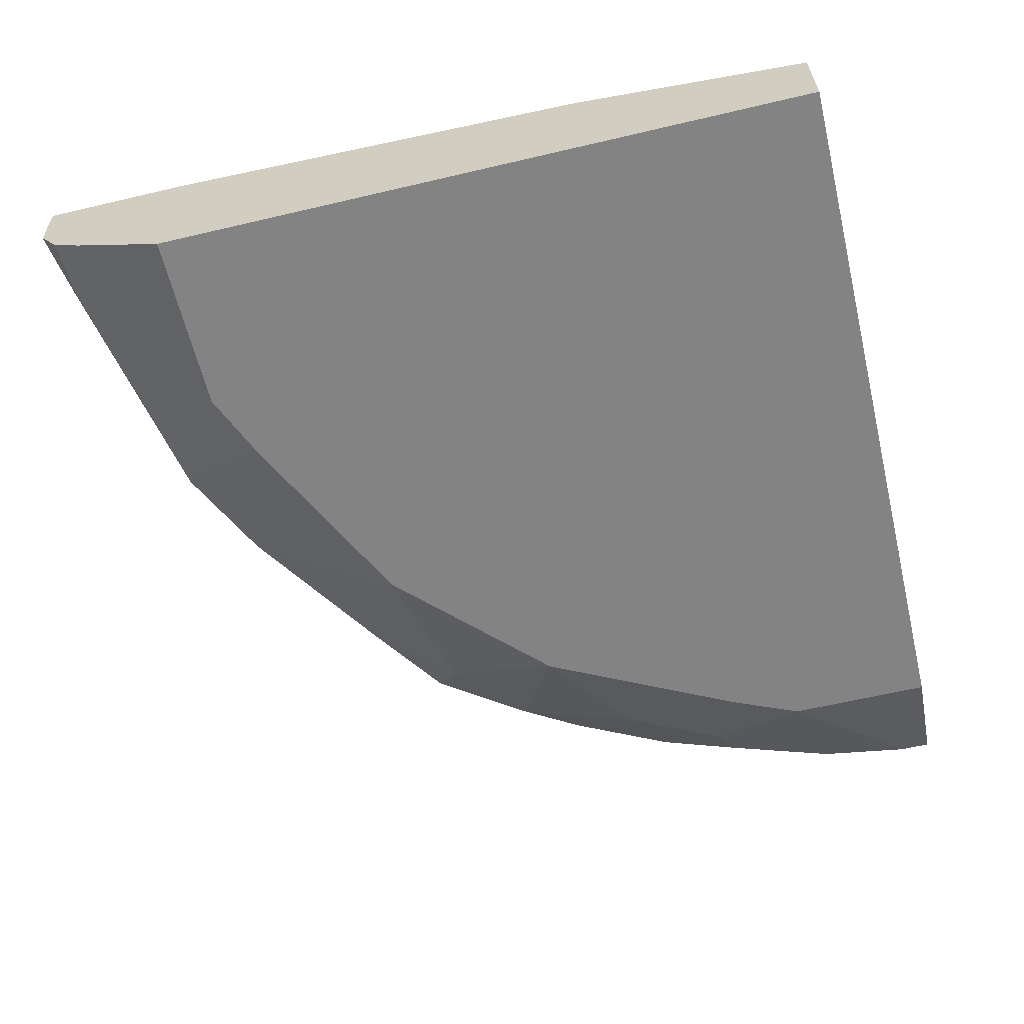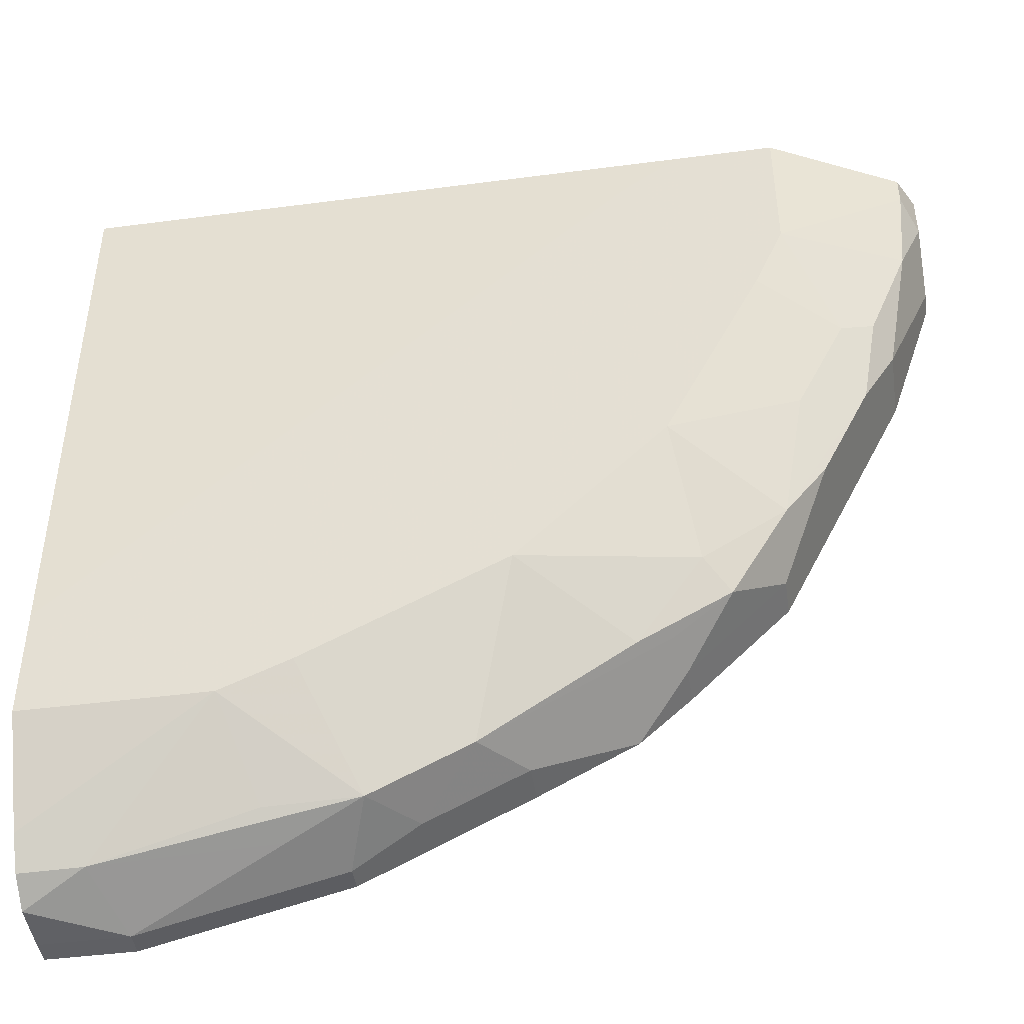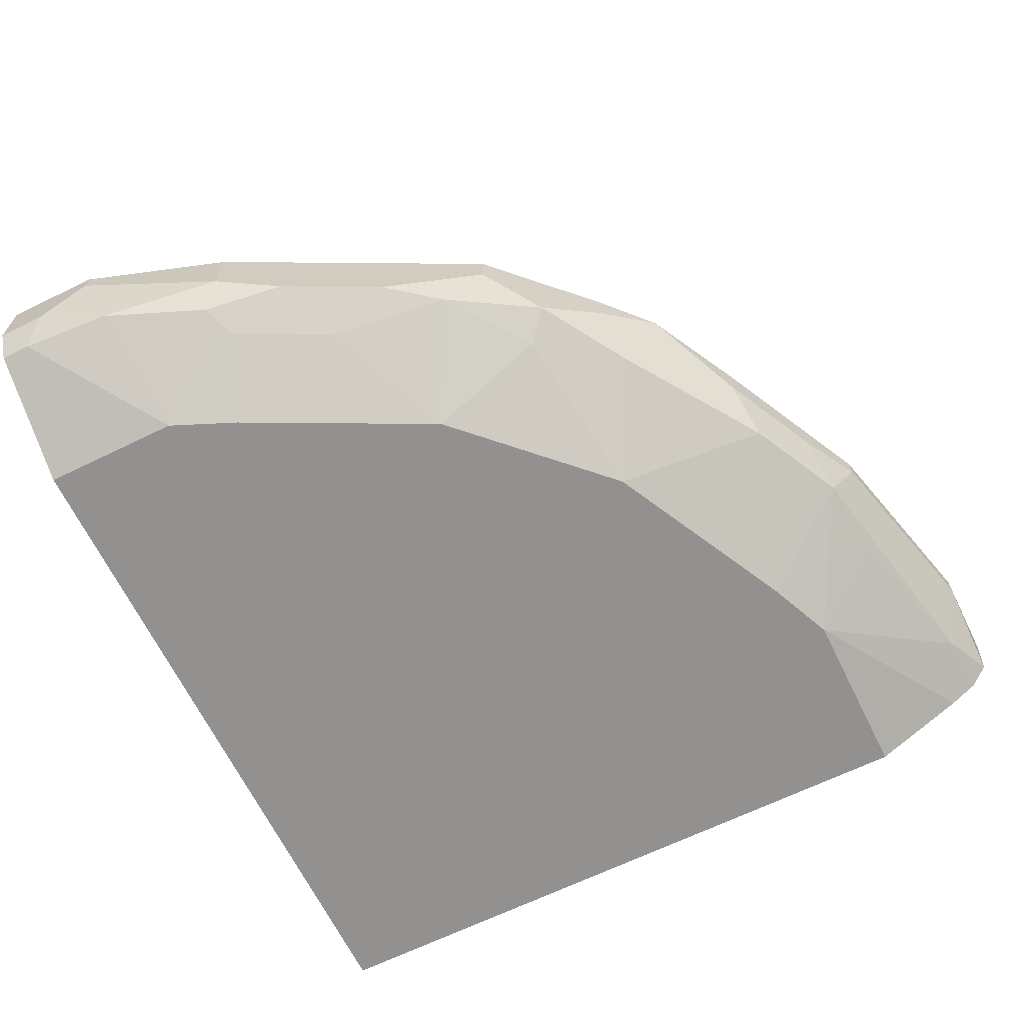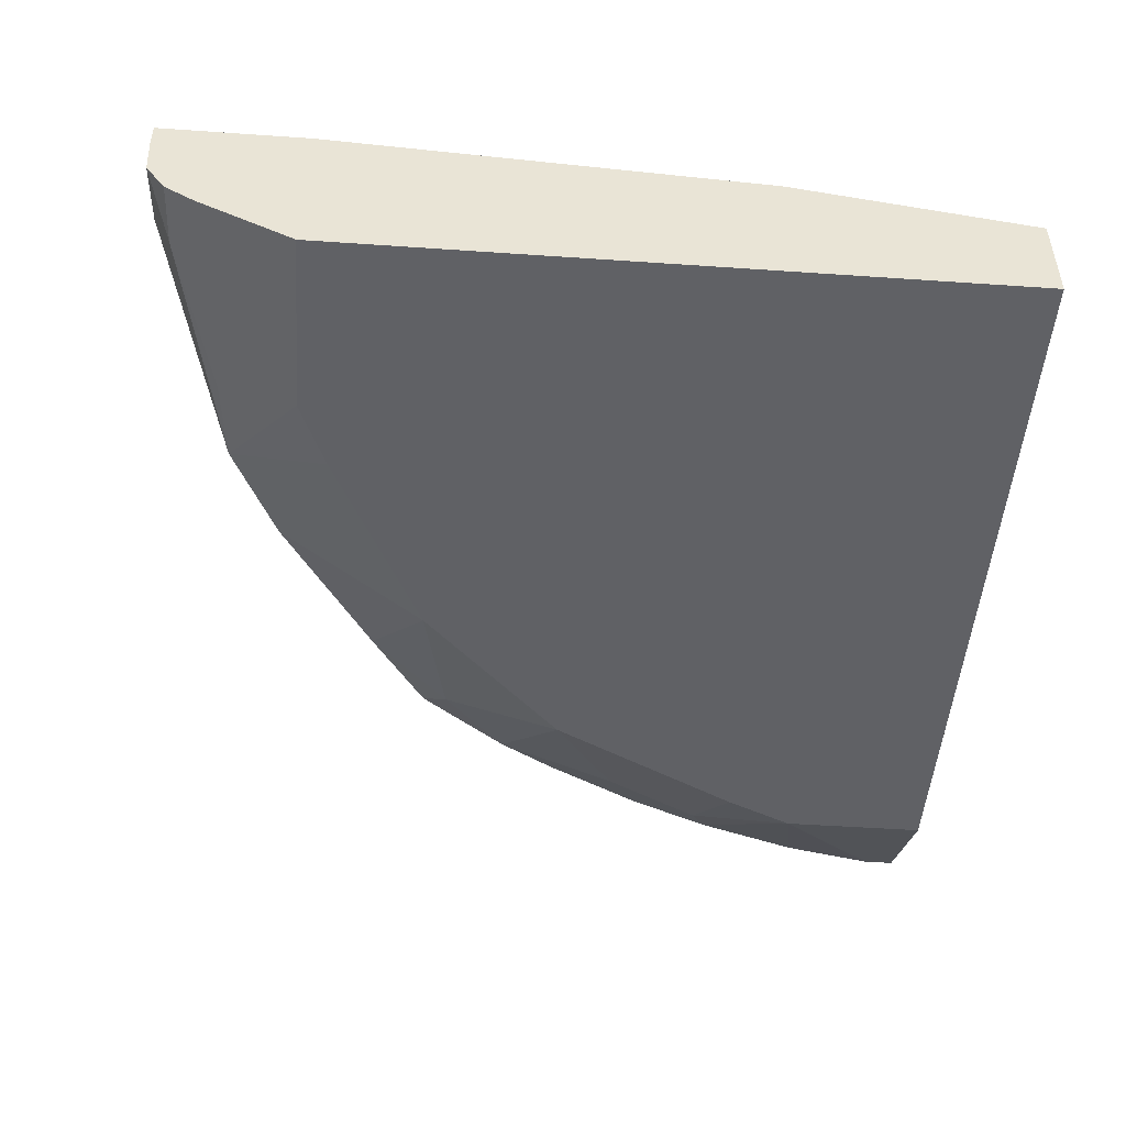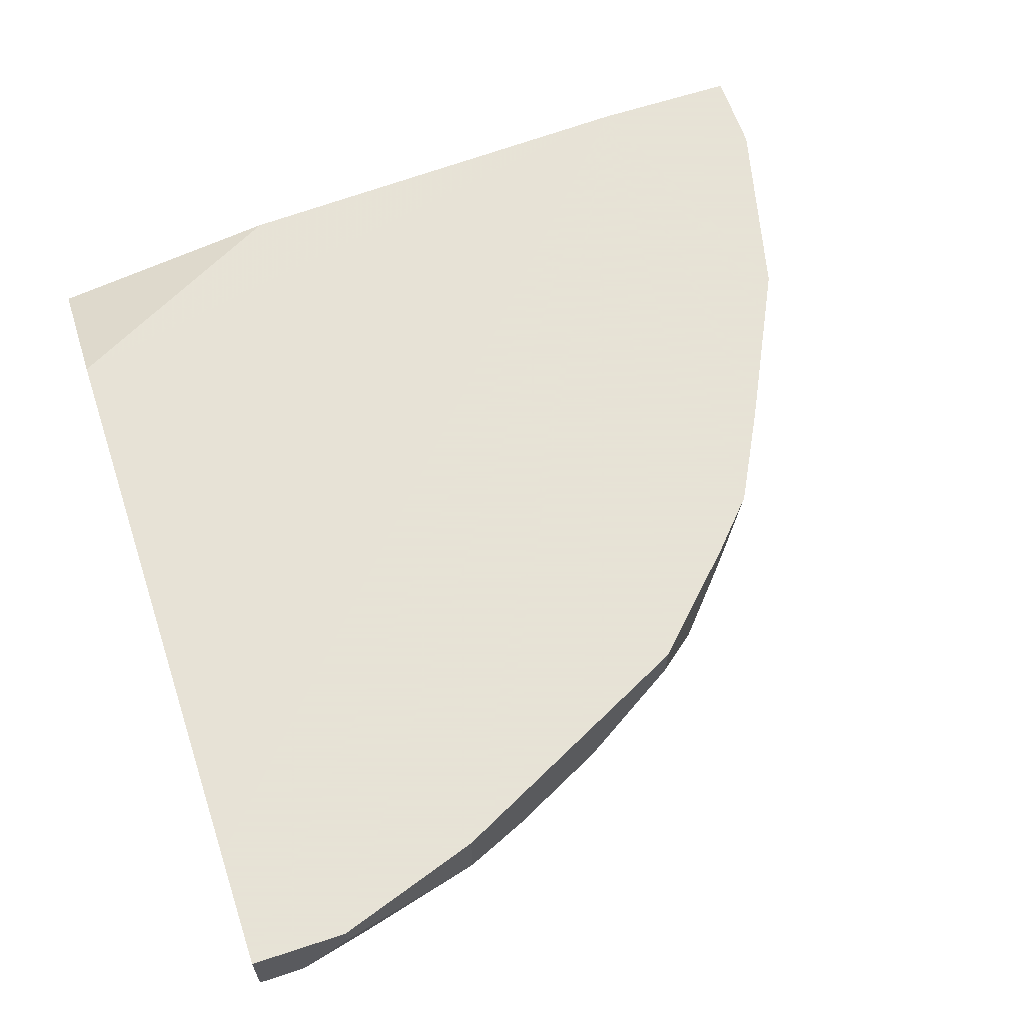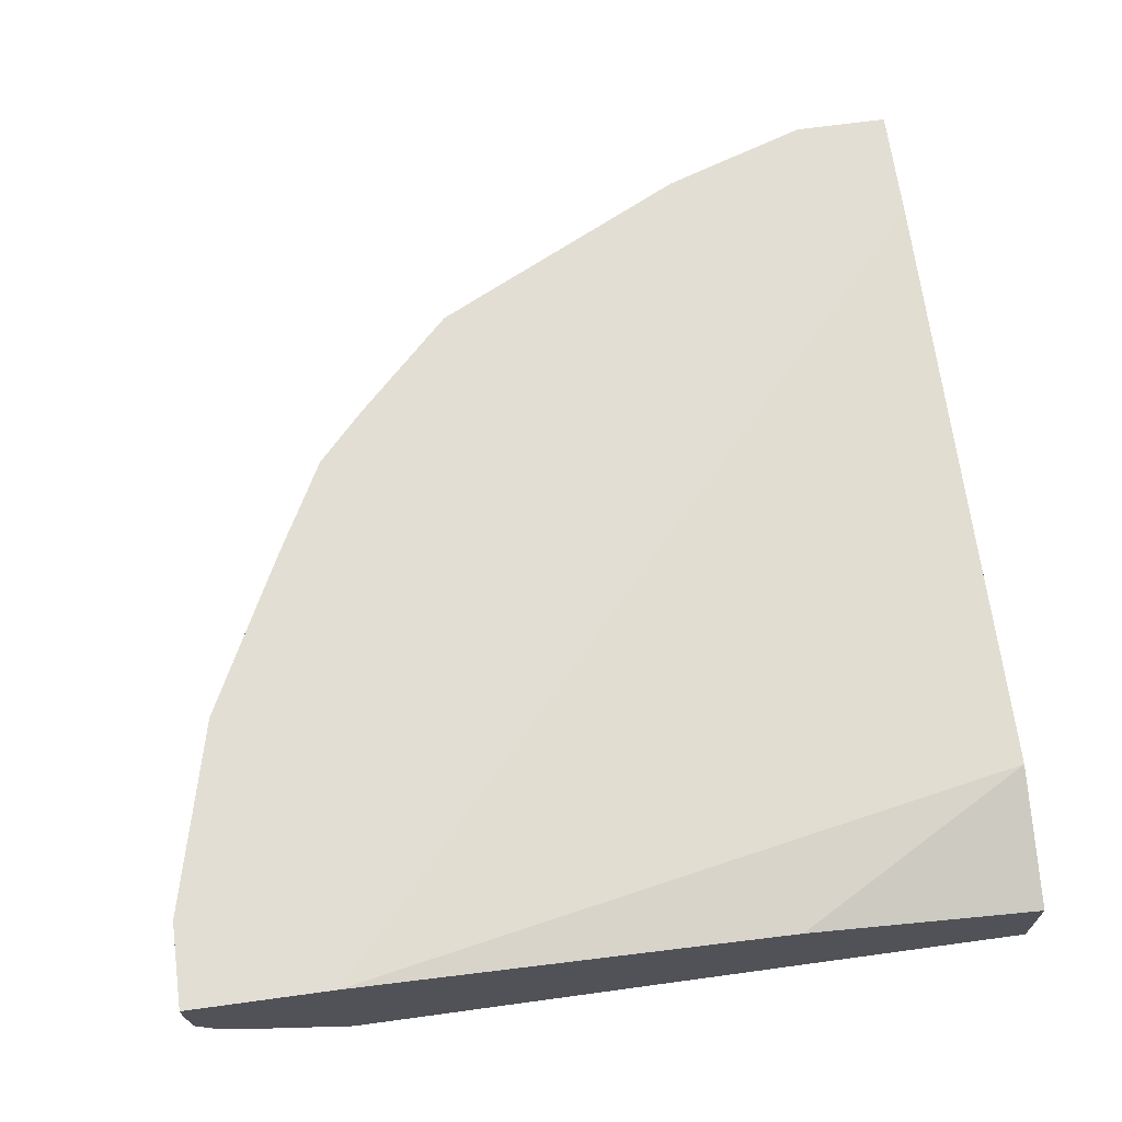
<metadata>
{"format":"obj","ext":"obj","renderer":"f3d","projection":"perspective","resolution":1024,"background":"white","views":[{"elev":-61.0,"azim":103.5,"up":"+Z"},{"elev":-44.9,"azim":-171.4,"up":"+Y"},{"elev":-66.1,"azim":-63.9,"up":"+Z"},{"elev":-48.5,"azim":85.6,"up":"+Z"},{"elev":62.8,"azim":-108.5,"up":"+Z"},{"elev":67.2,"azim":82.2,"up":"+Z"}]}
</metadata>
<code>
v -0.00802 -0.03331 -0.5398
v -0.00802 -0.1905 -0.5121
v -0.00802 -0.03331 -0.6033
v -0.09529 -0.03331 -0.5084
v -0.00802 -0.4762 -0.4932
v -0.00802 -0.4021 -0.6035
v -0.3726 -0.06255 -0.6035
v -0.3811 -0.0557 -0.6035
v -0.4122 -0.03331 -0.6035
v -0.4963 -0.03331 -0.4932
v -0.00802 -0.5715 -0.4932
v -0.00802 -0.4762 -0.6035
v -0.4763 -0.03331 -0.6035
v -0.5715 -0.03331 -0.4932
v -0.00802 -0.5715 -0.5081
v -0.06351 -0.5715 -0.4932
v -0.00802 -0.5381 -0.5699
v -0.1271 -0.4762 -0.6035
v -0.4763 -0.127 -0.6035
v -0.561 -0.03331 -0.561
v -0.5715 -0.03331 -0.5398
v -0.5715 -0.09527 -0.4932
v -0.00802 -0.5699 -0.5382
v -0.06351 -0.5715 -0.5081
v -0.1905 -0.5398 -0.4932
v -0.00802 -0.5478 -0.5635
v -0.1482 -0.5292 -0.561
v -0.2064 -0.5239 -0.5557
v -0.1272 -0.4762 -0.6035
v -0.00802 -0.5572 -0.5572
v -0.04768 -0.5556 -0.5557
v -0.508 -0.1905 -0.5715
v -0.5292 -0.1799 -0.561
v -0.5557 -0.1112 -0.5557
v -0.561 -0.05296 -0.561
v -0.4572 -0.1715 -0.6035
v -0.5715 -0.06355 -0.5398
v -0.5398 -0.1905 -0.4932
v -0.5715 -0.09527 -0.5081
v -0.1905 -0.5398 -0.5081
v -0.1588 -0.5398 -0.5398
v -0.2074 -0.5313 -0.4932
v -0.1715 -0.4572 -0.6035
v -0.2329 -0.5186 -0.5186
v -0.2699 -0.4922 -0.5557
v -0.4763 -0.2541 -0.5715
v -0.5239 -0.2064 -0.5557
v -0.5398 -0.1905 -0.5398
v -0.3937 -0.2985 -0.6035
v -0.5663 -0.09 -0.5345
v -0.5313 -0.2074 -0.4932
v -0.2203 -0.5249 -0.4932
v -0.2984 -0.3937 -0.6035
v -0.2963 -0.4868 -0.5186
v -0.3586 -0.4538 -0.4932
v -0.3863 -0.4181 -0.5451
v -0.3651 -0.4286 -0.5557
v -0.471 -0.2805 -0.5662
v -0.5186 -0.2329 -0.5504
v -0.4074 -0.3757 -0.5662
v -0.4604 -0.3334 -0.5557
v -0.4932 -0.2838 -0.4932
v -0.2838 -0.4932 -0.4932
v -0.2963 -0.4868 -0.4932
v -0.3916 -0.4233 -0.4932
v -0.3916 -0.4233 -0.5186
v -0.4233 -0.3916 -0.5504
v -0.4868 -0.2964 -0.5504
v -0.4551 -0.3599 -0.5186
v -0.4498 -0.3545 -0.5451
v -0.4551 -0.3599 -0.4932
f 33 46 47
f 33 47 34
f 34 47 48
f 34 48 37
f 34 37 35
f 36 49 46
f 39 50 48
f 37 48 50
f 38 48 51
f 40 42 52
f 40 52 44
f 43 45 53
f 44 52 63
f 37 50 39
f 32 46 33
f 28 43 29
f 28 45 43
f 44 63 54
f 22 39 48
f 22 48 38
f 23 24 31
f 23 31 30
f 24 40 41
f 32 36 46
f 24 41 31
f 27 31 28
f 20 37 21
f 28 31 41
f 28 41 40
f 28 40 44
f 28 44 45
f 25 42 40
f 44 54 45
f 55 66 56
f 45 55 56
f 58 61 59
f 59 61 68
f 59 68 69
f 59 69 62
f 60 67 61
f 61 67 70
f 57 67 60
f 61 70 69
f 62 69 71
f 65 71 69
f 65 69 66
f 66 69 67
f 67 69 70
f 20 35 37
f 61 69 68
f 45 54 55
f 56 67 57
f 55 65 66
f 45 56 57
f 45 57 53
f 46 58 59
f 46 59 47
f 46 49 58
f 47 59 48
f 56 66 67
f 48 59 51
f 49 61 58
f 49 53 60
f 51 59 62
f 53 57 60
f 54 63 64
f 54 64 55
f 49 60 61
f 19 36 32
f 6 49 36
f 19 33 34
f 5 65 55
f 5 71 65
f 5 62 71
f 5 51 62
f 5 38 51
f 5 22 38
f 5 14 22
f 5 10 14
f 4 10 5
f 3 8 9
f 3 7 8
f 3 6 7
f 2 4 5
f 1 4 2
f 1 10 4
f 1 14 10
f 1 21 14
f 1 2 5
f 1 5 11
f 1 11 15
f 1 15 23
f 1 23 30
f 1 30 26
f 5 55 64
f 1 26 17
f 19 34 35
f 1 6 3
f 1 3 9
f 1 9 13
f 1 13 20
f 1 20 21
f 1 17 12
f 5 64 63
f 1 12 6
f 5 52 42
f 13 35 20
f 14 21 37
f 14 37 39
f 14 39 22
f 15 24 23
f 16 25 40
f 13 19 35
f 16 40 24
f 18 27 28
f 18 26 30
f 18 30 31
f 18 31 27
f 19 32 33
f 5 63 52
f 17 26 18
f 12 17 18
f 18 28 29
f 11 16 24
f 11 24 15
f 5 25 16
f 5 16 11
f 5 42 25
f 6 18 29
f 6 29 43
f 6 43 53
f 6 12 18
f 6 36 19
f 6 19 13
f 6 13 9
f 6 9 8
f 6 53 49
f 6 8 7

</code>
